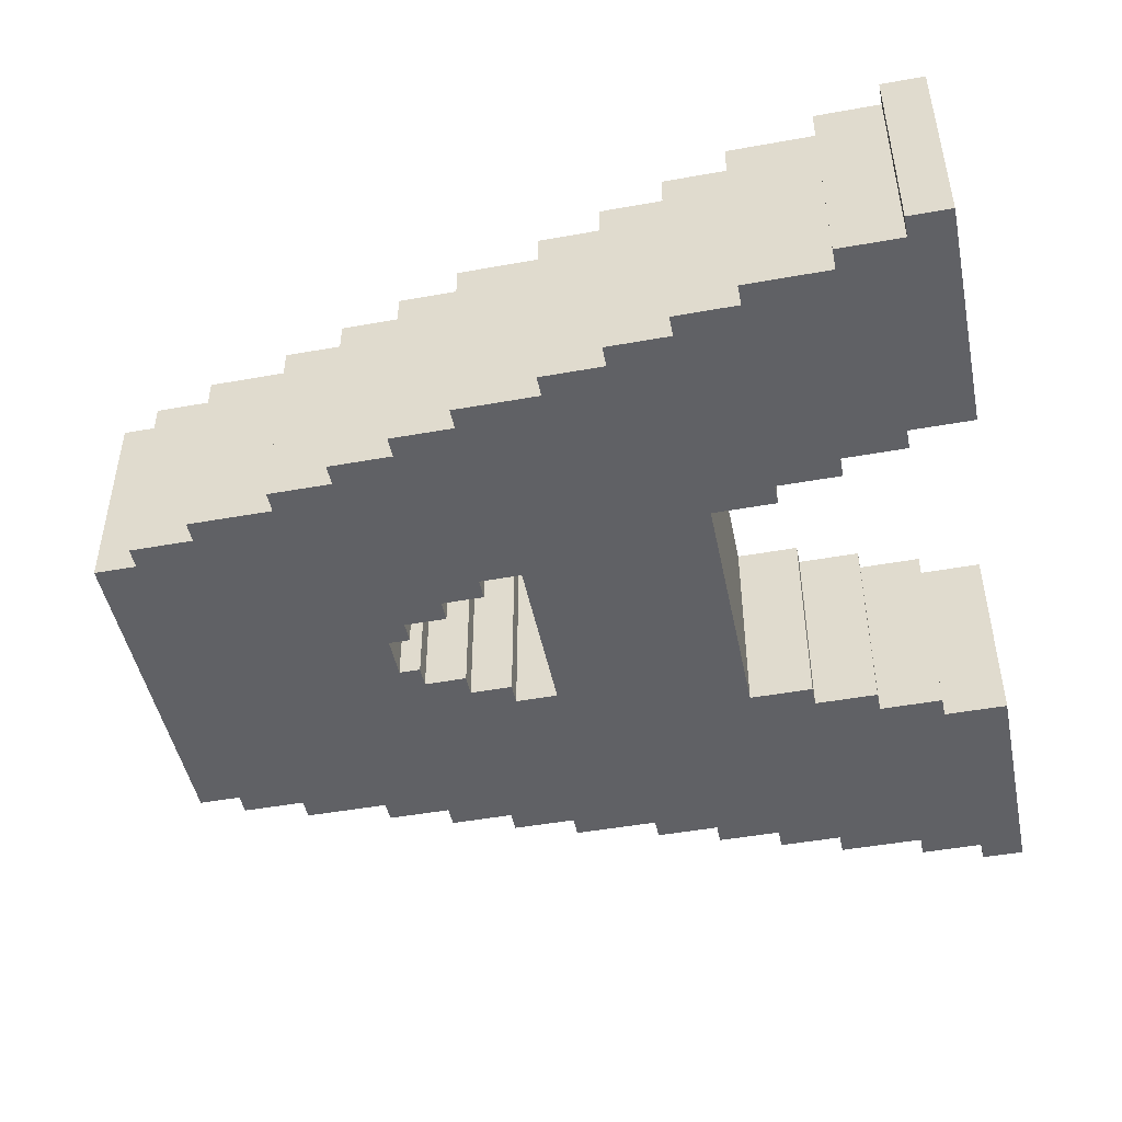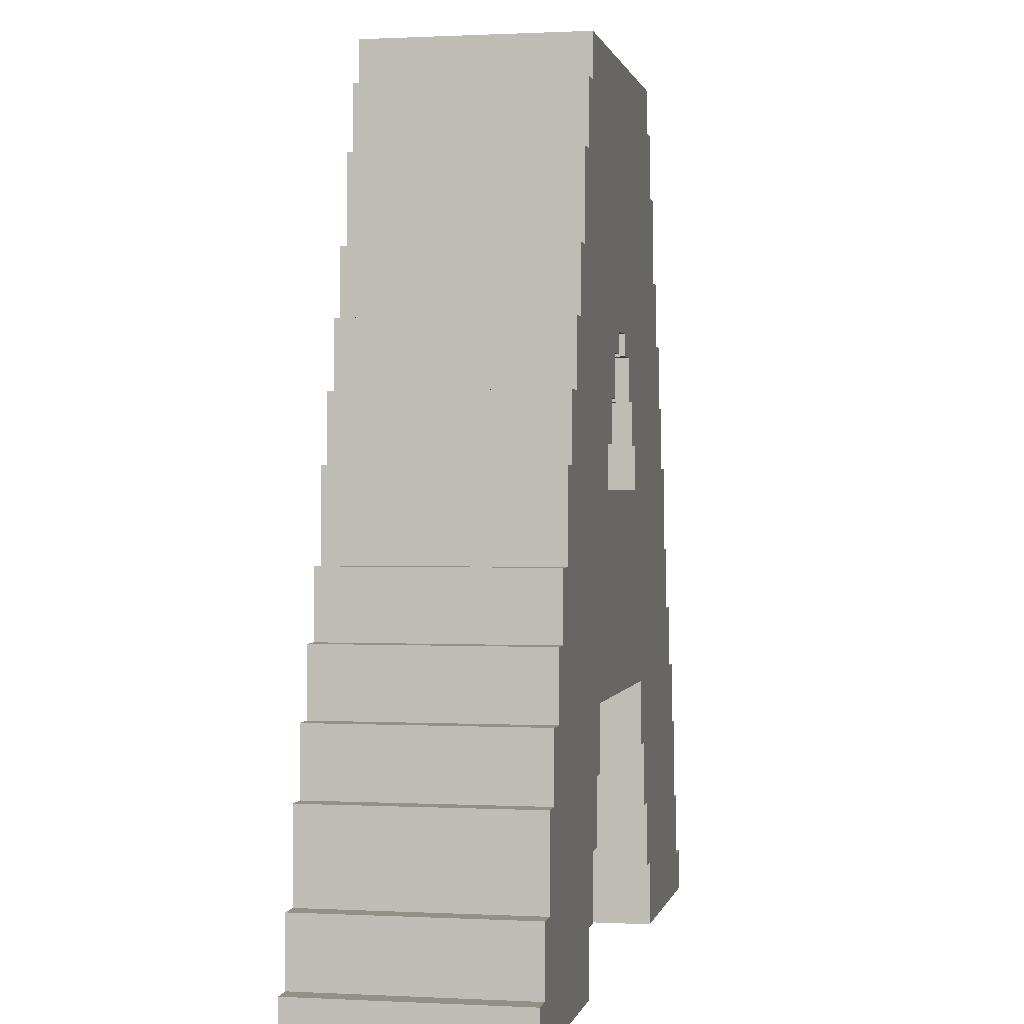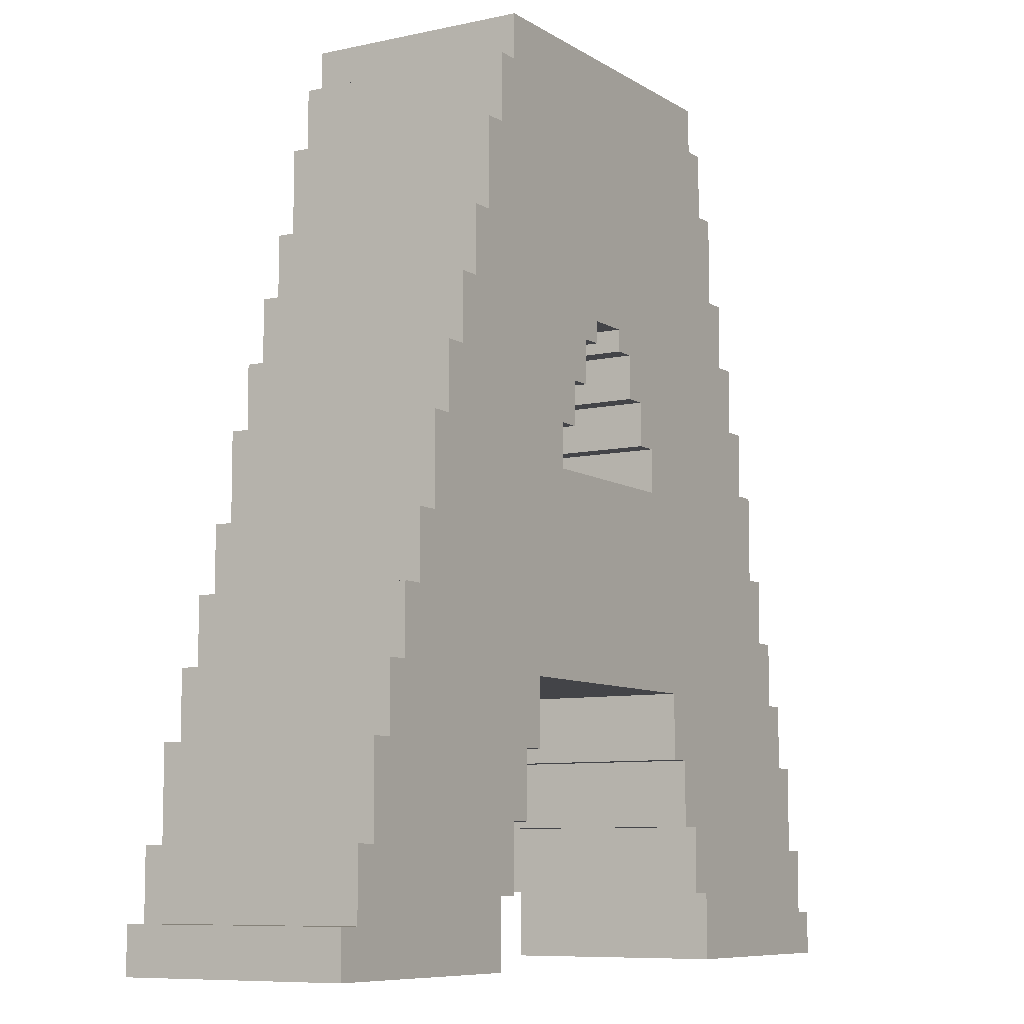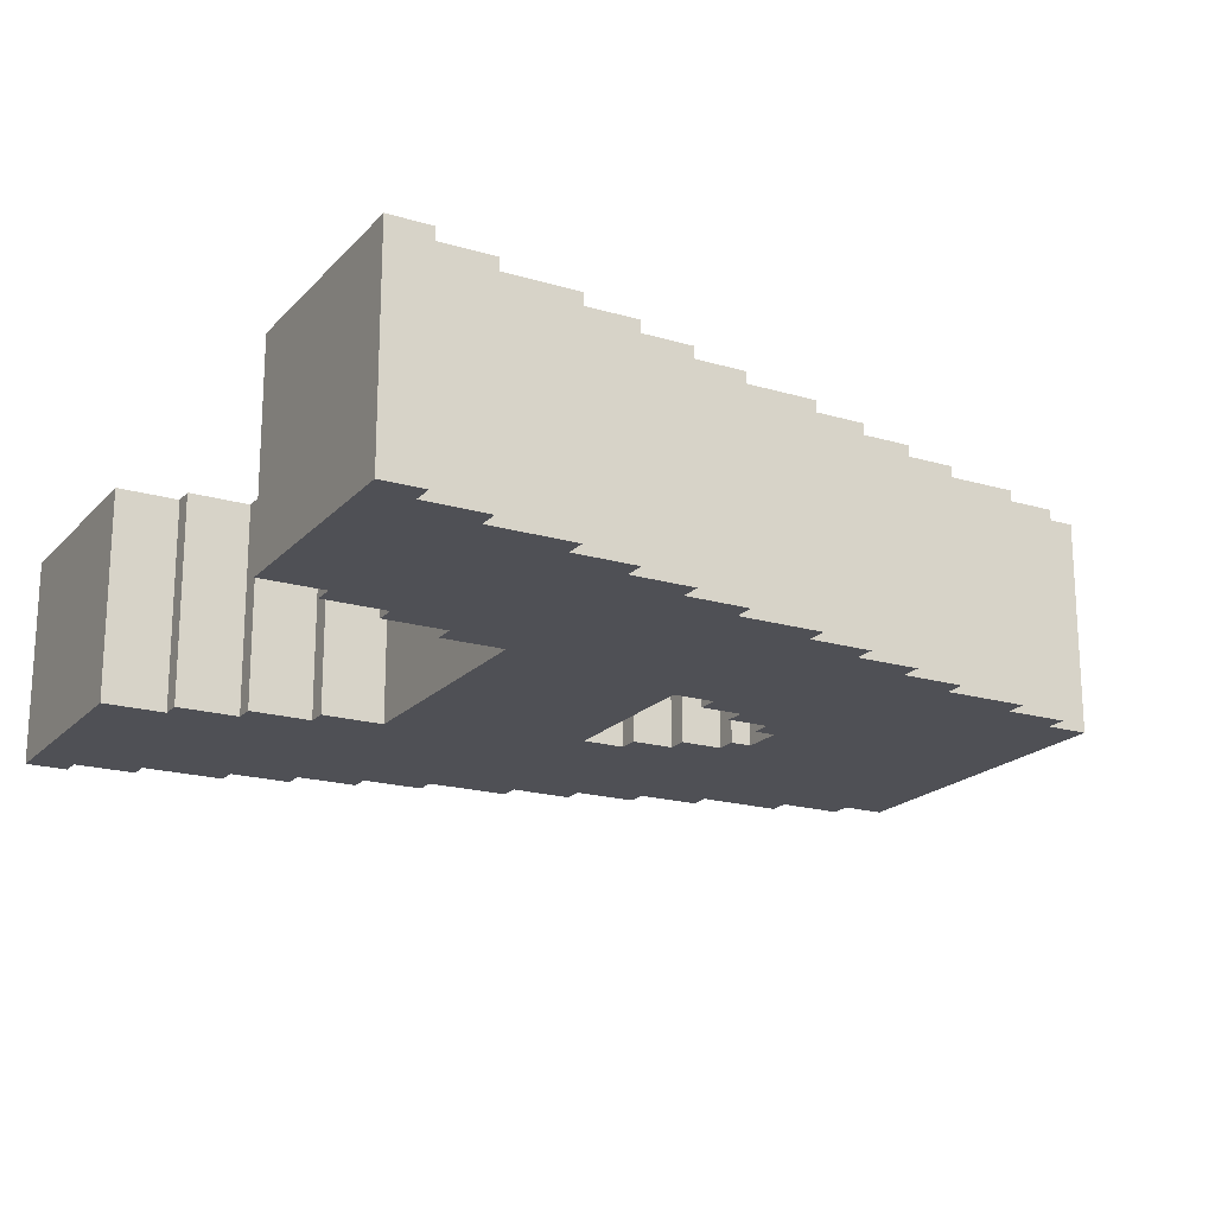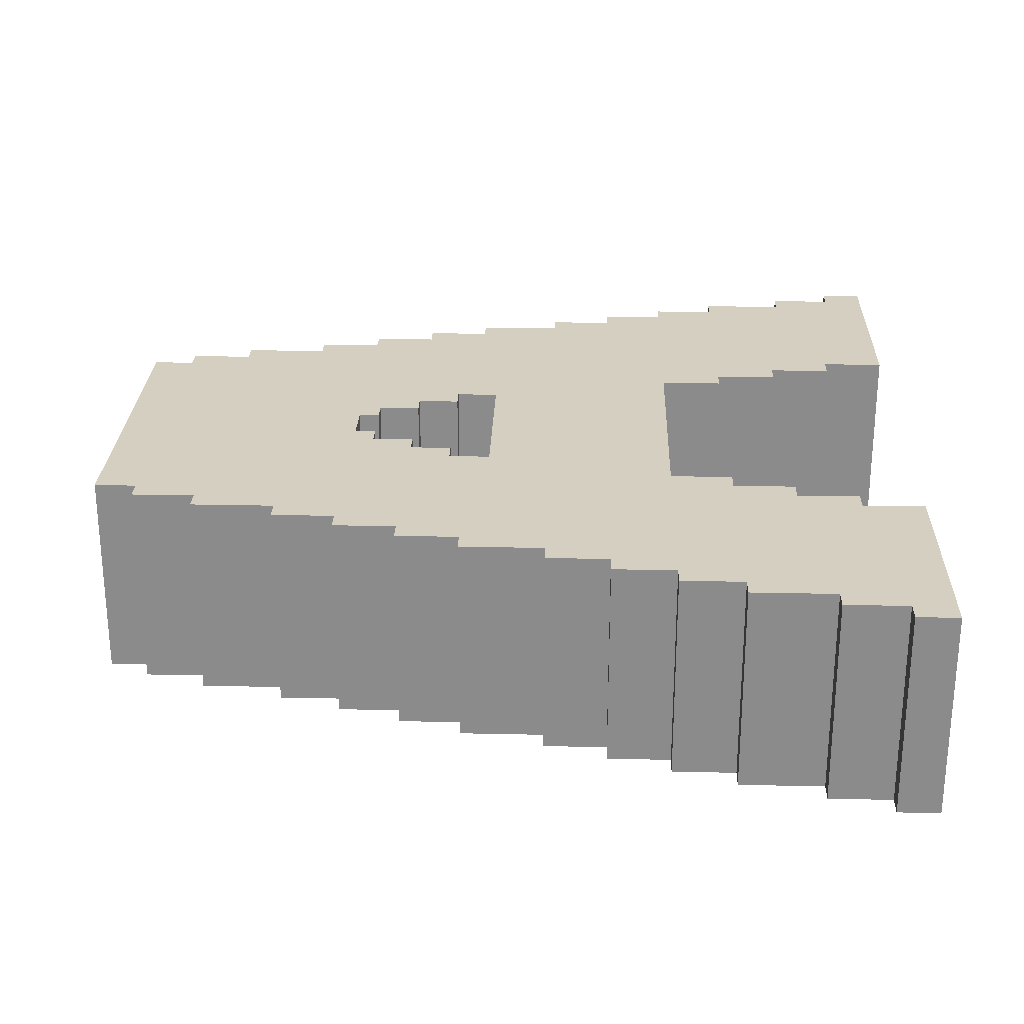
<metadata>
{"format":"obj","ext":"obj","renderer":"f3d","projection":"perspective","resolution":1024,"background":"white","views":[{"elev":-47.4,"azim":-78.5,"up":"+Z"},{"elev":0.6,"azim":101.2,"up":"+Y"},{"elev":-8.3,"azim":121.4,"up":"+Y"},{"elev":-19.4,"azim":61.0,"up":"+Z"},{"elev":25.9,"azim":-88.0,"up":"+Z"}]}
</metadata>
<code>
g A
v -20 0 5
v -20 0 -5
v -20 2 5
v -20 2 -5
v -19 2 5
v -19 2 -5
v -19 5 5
v -19 5 -5
v -18 5 5
v -18 5 -5
v -18 9 5
v -18 9 -5
v -17 9 5
v -17 9 -5
v -17 12 5
v -17 12 -5
v -16 12 5
v -16 12 -5
v -16 15 5
v -16 15 -5
v -15 15 5
v -15 15 -5
v -15 18 5
v -15 18 -5
v -14 18 5
v -14 18 -5
v -14 22 5
v -14 22 -5
v -13 22 5
v -13 22 -5
v -13 25 5
v -13 25 -5
v -12 25 5
v -12 25 -5
v -12 28 5
v -12 28 -5
v -11 28 5
v -11 28 -5
v -11 31 5
v -11 31 -5
v -10 31 5
v -10 31 -5
v -10 35 5
v -10 35 -5
v -9 35 5
v -9 35 -5
v -9 38 5
v -9 38 -5
v -8 38 5
v -8 38 -5
v -8 40 5
v -8 40 -5
v 1 27 5
v 1 27 -5
v 1 28 5
v 1 28 -5
v 2 25 5
v 2 25 -5
v 2 27 5
v 2 27 -5
v 3 23 5
v 3 23 -5
v 3 25 5
v 3 25 -5
v 4 21 5
v 4 21 -5
v 4 23 5
v 4 23 -5
v 6 9 5
v 6 9 -5
v 6 12 5
v 6 12 -5
v 7 6 5
v 7 6 -5
v 7 9 5
v 7 9 -5
v 8 3 5
v 8 3 -5
v 8 6 5
v 8 6 -5
v 9 0 5
v 9 0 -5
v 9 3 5
v 9 3 -5
v -9 0 5
v -9 0 -5
v -9 3 5
v -9 3 -5
v -8 3 5
v -8 3 -5
v -8 6 5
v -8 6 -5
v -7 6 5
v -7 6 -5
v -7 9 5
v -7 9 -5
v -6 9 5
v -6 9 -5
v -6 12 5
v -6 12 -5
v -4 21 5
v -4 21 -5
v -4 23 5
v -4 23 -5
v -3 23 5
v -3 23 -5
v -3 25 5
v -3 25 -5
v -2 25 5
v -2 25 -5
v -2 27 5
v -2 27 -5
v -1 27 5
v -1 27 -5
v -1 28 5
v -1 28 -5
v 8 38 5
v 8 38 -5
v 8 40 5
v 8 40 -5
v 9 35 5
v 9 35 -5
v 9 38 5
v 9 38 -5
v 10 31 5
v 10 31 -5
v 10 35 5
v 10 35 -5
v 11 28 5
v 11 28 -5
v 11 31 5
v 11 31 -5
v 12 25 5
v 12 25 -5
v 12 28 5
v 12 28 -5
v 13 22 5
v 13 22 -5
v 13 25 5
v 13 25 -5
v 14 18 5
v 14 18 -5
v 14 22 5
v 14 22 -5
v 15 15 5
v 15 15 -5
v 15 18 5
v 15 18 -5
v 16 12 5
v 16 12 -5
v 16 15 5
v 16 15 -5
v 17 9 5
v 17 9 -5
v 17 12 5
v 17 12 -5
v 18 5 5
v 18 5 -5
v 18 9 5
v 18 9 -5
v 19 2 5
v 19 2 -5
v 19 5 5
v 19 5 -5
v 20 0 5
v 20 0 -5
v 20 2 5
v 20 2 -5
v -20 0 5
v -20 2 5
v -19 2 5
v -19 5 5
v -18 5 5
v -18 9 5
v -17 9 5
v -17 12 5
v -16 12 5
v -16 15 5
v -15 15 5
v -15 18 5
v -14 18 5
v -14 22 5
v -13 22 5
v -13 25 5
v -12 25 5
v -12 28 5
v -11 28 5
v -11 31 5
v -10 31 5
v -10 35 5
v -9 0 5
v -9 3 5
v -9 35 5
v -9 38 5
v -8 3 5
v -8 6 5
v -8 38 5
v -8 40 5
v -7 6 5
v -7 9 5
v -6 9 5
v -6 12 5
v -4 21 5
v -4 23 5
v -3 23 5
v -3 25 5
v -2 25 5
v -2 27 5
v -1 27 5
v -1 28 5
v 1 27 5
v 1 28 5
v 2 25 5
v 2 27 5
v 3 23 5
v 3 25 5
v 4 21 5
v 4 23 5
v 6 9 5
v 6 12 5
v 7 6 5
v 7 9 5
v 8 3 5
v 8 6 5
v 8 38 5
v 8 40 5
v 9 0 5
v 9 3 5
v 9 35 5
v 9 38 5
v 10 31 5
v 10 35 5
v 11 28 5
v 11 31 5
v 12 25 5
v 12 28 5
v 13 22 5
v 13 25 5
v 14 18 5
v 14 22 5
v 15 15 5
v 15 18 5
v 16 12 5
v 16 15 5
v 17 9 5
v 17 12 5
v 18 5 5
v 18 9 5
v 19 2 5
v 19 5 5
v 20 0 5
v 20 2 5
v -20 0 -5
v -20 2 -5
v -19 2 -5
v -19 5 -5
v -18 5 -5
v -18 9 -5
v -17 9 -5
v -17 12 -5
v -16 12 -5
v -16 15 -5
v -15 15 -5
v -15 18 -5
v -14 18 -5
v -14 22 -5
v -13 22 -5
v -13 25 -5
v -12 25 -5
v -12 28 -5
v -11 28 -5
v -11 31 -5
v -10 31 -5
v -10 35 -5
v -9 0 -5
v -9 3 -5
v -9 35 -5
v -9 38 -5
v -8 3 -5
v -8 6 -5
v -8 38 -5
v -8 40 -5
v -7 6 -5
v -7 9 -5
v -6 9 -5
v -6 12 -5
v -4 21 -5
v -4 23 -5
v -3 23 -5
v -3 25 -5
v -2 25 -5
v -2 27 -5
v -1 27 -5
v -1 28 -5
v 1 27 -5
v 1 28 -5
v 2 25 -5
v 2 27 -5
v 3 23 -5
v 3 25 -5
v 4 21 -5
v 4 23 -5
v 6 9 -5
v 6 12 -5
v 7 6 -5
v 7 9 -5
v 8 3 -5
v 8 6 -5
v 8 38 -5
v 8 40 -5
v 9 0 -5
v 9 3 -5
v 9 35 -5
v 9 38 -5
v 10 31 -5
v 10 35 -5
v 11 28 -5
v 11 31 -5
v 12 25 -5
v 12 28 -5
v 13 22 -5
v 13 25 -5
v 14 18 -5
v 14 22 -5
v 15 15 -5
v 15 18 -5
v 16 12 -5
v 16 15 -5
v 17 9 -5
v 17 12 -5
v 18 5 -5
v 18 9 -5
v 19 2 -5
v 19 5 -5
v 20 0 -5
v 20 2 -5
v -20 0 5
v -9 0 5
v 9 0 5
v 20 0 5
v -20 0 -5
v -9 0 -5
v 9 0 -5
v 20 0 -5
v -9 3 5
v -8 3 5
v 8 3 5
v 9 3 5
v -9 3 -5
v -8 3 -5
v 8 3 -5
v 9 3 -5
v -8 6 5
v -7 6 5
v 7 6 5
v 8 6 5
v -8 6 -5
v -7 6 -5
v 7 6 -5
v 8 6 -5
v -7 9 5
v -6 9 5
v 6 9 5
v 7 9 5
v -7 9 -5
v -6 9 -5
v 6 9 -5
v 7 9 -5
v -6 12 5
v 6 12 5
v -6 12 -5
v 6 12 -5
v -4 23 5
v -3 23 5
v 3 23 5
v 4 23 5
v -4 23 -5
v -3 23 -5
v 3 23 -5
v 4 23 -5
v -3 25 5
v -2 25 5
v 2 25 5
v 3 25 5
v -3 25 -5
v -2 25 -5
v 2 25 -5
v 3 25 -5
v -2 27 5
v -1 27 5
v 1 27 5
v 2 27 5
v -2 27 -5
v -1 27 -5
v 1 27 -5
v 2 27 -5
v -1 28 5
v 1 28 5
v -1 28 -5
v 1 28 -5
v -20 2 5
v -19 2 5
v 19 2 5
v 20 2 5
v -20 2 -5
v -19 2 -5
v 19 2 -5
v 20 2 -5
v -19 5 5
v -18 5 5
v 18 5 5
v 19 5 5
v -19 5 -5
v -18 5 -5
v 18 5 -5
v 19 5 -5
v -18 9 5
v -17 9 5
v 17 9 5
v 18 9 5
v -18 9 -5
v -17 9 -5
v 17 9 -5
v 18 9 -5
v -17 12 5
v -16 12 5
v 16 12 5
v 17 12 5
v -17 12 -5
v -16 12 -5
v 16 12 -5
v 17 12 -5
v -16 15 5
v -15 15 5
v 15 15 5
v 16 15 5
v -16 15 -5
v -15 15 -5
v 15 15 -5
v 16 15 -5
v -15 18 5
v -14 18 5
v 14 18 5
v 15 18 5
v -15 18 -5
v -14 18 -5
v 14 18 -5
v 15 18 -5
v -4 21 5
v 4 21 5
v -4 21 -5
v 4 21 -5
v -14 22 5
v -13 22 5
v 13 22 5
v 14 22 5
v -14 22 -5
v -13 22 -5
v 13 22 -5
v 14 22 -5
v -13 25 5
v -12 25 5
v 12 25 5
v 13 25 5
v -13 25 -5
v -12 25 -5
v 12 25 -5
v 13 25 -5
v -12 28 5
v -11 28 5
v 11 28 5
v 12 28 5
v -12 28 -5
v -11 28 -5
v 11 28 -5
v 12 28 -5
v -11 31 5
v -10 31 5
v 10 31 5
v 11 31 5
v -11 31 -5
v -10 31 -5
v 10 31 -5
v 11 31 -5
v -10 35 5
v -9 35 5
v 9 35 5
v 10 35 5
v -10 35 -5
v -9 35 -5
v 9 35 -5
v 10 35 -5
v -9 38 5
v -8 38 5
v 8 38 5
v 9 38 5
v -9 38 -5
v -8 38 -5
v 8 38 -5
v 9 38 -5
v -8 40 5
v 8 40 5
v -8 40 -5
v 8 40 -5
f 3 2 1
f 4 2 3
f 7 6 5
f 8 6 7
f 11 10 9
f 12 10 11
f 15 14 13
f 16 14 15
f 19 18 17
f 20 18 19
f 23 22 21
f 24 22 23
f 27 26 25
f 28 26 27
f 31 30 29
f 32 30 31
f 35 34 33
f 36 34 35
f 39 38 37
f 40 38 39
f 43 42 41
f 44 42 43
f 47 46 45
f 48 46 47
f 51 50 49
f 52 50 51
f 55 54 53
f 56 54 55
f 59 58 57
f 60 58 59
f 63 62 61
f 64 62 63
f 67 66 65
f 68 66 67
f 71 70 69
f 72 70 71
f 75 74 73
f 76 74 75
f 79 78 77
f 80 78 79
f 83 82 81
f 84 82 83
f 85 86 87
f 87 86 88
f 89 90 91
f 91 90 92
f 93 94 95
f 95 94 96
f 97 98 99
f 99 98 100
f 101 102 103
f 103 102 104
f 105 106 107
f 107 106 108
f 109 110 111
f 111 110 112
f 113 114 115
f 115 114 116
f 117 118 119
f 119 118 120
f 121 122 123
f 123 122 124
f 125 126 127
f 127 126 128
f 129 130 131
f 131 130 132
f 133 134 135
f 135 134 136
f 137 138 139
f 139 138 140
f 141 142 143
f 143 142 144
f 145 146 147
f 147 146 148
f 149 150 151
f 151 150 152
f 153 154 155
f 155 154 156
f 157 158 159
f 159 158 160
f 161 162 163
f 163 162 164
f 165 166 167
f 167 166 168
f 171 170 169
f 173 172 171
f 175 174 173
f 177 176 175
f 179 178 177
f 181 180 179
f 183 182 181
f 185 184 183
f 187 186 185
f 189 188 187
f 191 171 169
f 191 190 189
f 191 189 187
f 191 187 185
f 191 185 183
f 191 183 181
f 191 181 179
f 191 179 177
f 191 177 175
f 191 175 173
f 191 173 171
f 192 190 191
f 193 190 192
f 195 194 193
f 195 193 192
f 196 194 195
f 197 194 196
f 199 198 197
f 199 197 196
f 200 198 199
f 201 198 200
f 202 198 201
f 203 198 202
f 204 198 203
f 205 198 204
f 206 198 205
f 207 198 206
f 208 198 207
f 209 198 208
f 210 198 209
f 212 198 210
f 214 212 211
f 216 214 213
f 217 203 202
f 218 216 215
f 220 217 202
f 220 218 217
f 222 220 219
f 224 222 221
f 225 216 218
f 225 198 212
f 225 222 224
f 225 212 214
f 225 220 222
f 225 214 216
f 225 218 220
f 226 198 225
f 228 224 223
f 228 225 224
f 229 225 228
f 230 225 229
f 231 228 227
f 231 229 228
f 232 229 231
f 233 231 227
f 234 231 233
f 235 233 227
f 236 233 235
f 237 235 227
f 238 235 237
f 239 237 227
f 240 237 239
f 241 239 227
f 242 239 241
f 243 241 227
f 244 241 243
f 245 243 227
f 246 243 245
f 247 245 227
f 248 245 247
f 249 247 227
f 250 247 249
f 251 249 227
f 252 249 251
f 253 254 255
f 255 256 257
f 257 258 259
f 259 260 261
f 261 262 263
f 263 264 265
f 265 266 267
f 267 268 269
f 269 270 271
f 271 272 273
f 253 255 275
f 273 274 275
f 271 273 275
f 269 271 275
f 267 269 275
f 265 267 275
f 263 265 275
f 261 263 275
f 259 261 275
f 257 259 275
f 255 257 275
f 275 274 276
f 276 274 277
f 277 278 279
f 276 277 279
f 279 278 280
f 280 278 281
f 281 282 283
f 280 281 283
f 283 282 284
f 284 282 285
f 285 282 286
f 286 282 287
f 287 282 288
f 288 282 289
f 289 282 290
f 290 282 291
f 291 282 292
f 292 282 293
f 293 282 294
f 294 282 296
f 295 296 298
f 297 298 300
f 286 287 301
f 299 300 302
f 286 301 304
f 301 302 304
f 303 304 306
f 305 306 308
f 302 300 309
f 296 282 309
f 308 306 309
f 298 296 309
f 306 304 309
f 300 298 309
f 304 302 309
f 309 282 310
f 307 308 312
f 308 309 312
f 312 309 313
f 313 309 314
f 311 312 315
f 312 313 315
f 315 313 316
f 311 315 317
f 317 315 318
f 311 317 319
f 319 317 320
f 311 319 321
f 321 319 322
f 311 321 323
f 323 321 324
f 311 323 325
f 325 323 326
f 311 325 327
f 327 325 328
f 311 327 329
f 329 327 330
f 311 329 331
f 331 329 332
f 311 331 333
f 333 331 334
f 311 333 335
f 335 333 336
f 341 338 337
f 342 338 341
f 343 340 339
f 344 340 343
f 349 346 345
f 350 346 349
f 351 348 347
f 352 348 351
f 357 354 353
f 358 354 357
f 359 356 355
f 360 356 359
f 365 362 361
f 366 362 365
f 367 364 363
f 368 364 367
f 371 370 369
f 372 370 371
f 377 374 373
f 378 374 377
f 379 376 375
f 380 376 379
f 385 382 381
f 386 382 385
f 387 384 383
f 388 384 387
f 393 390 389
f 394 390 393
f 395 392 391
f 396 392 395
f 399 398 397
f 400 398 399
f 401 402 405
f 405 402 406
f 403 404 407
f 407 404 408
f 409 410 413
f 413 410 414
f 411 412 415
f 415 412 416
f 417 418 421
f 421 418 422
f 419 420 423
f 423 420 424
f 425 426 429
f 429 426 430
f 427 428 431
f 431 428 432
f 433 434 437
f 437 434 438
f 435 436 439
f 439 436 440
f 441 442 445
f 445 442 446
f 443 444 447
f 447 444 448
f 449 450 451
f 451 450 452
f 453 454 457
f 457 454 458
f 455 456 459
f 459 456 460
f 461 462 465
f 465 462 466
f 463 464 467
f 467 464 468
f 469 470 473
f 473 470 474
f 471 472 475
f 475 472 476
f 477 478 481
f 481 478 482
f 479 480 483
f 483 480 484
f 485 486 489
f 489 486 490
f 487 488 491
f 491 488 492
f 493 494 497
f 497 494 498
f 495 496 499
f 499 496 500
f 501 502 503
f 503 502 504

</code>
